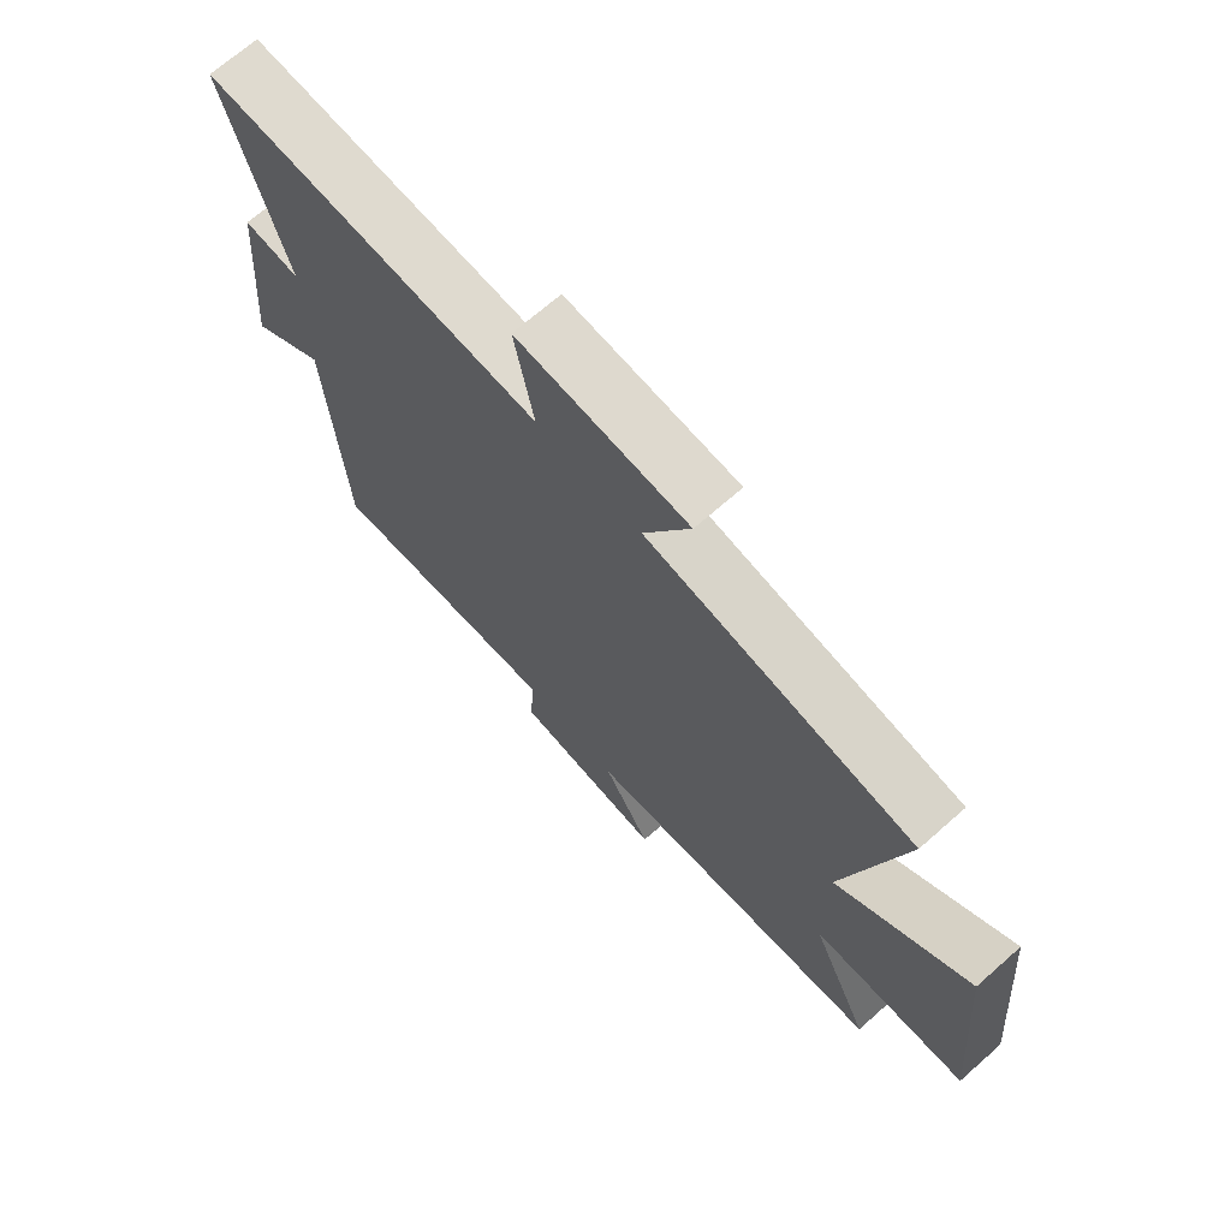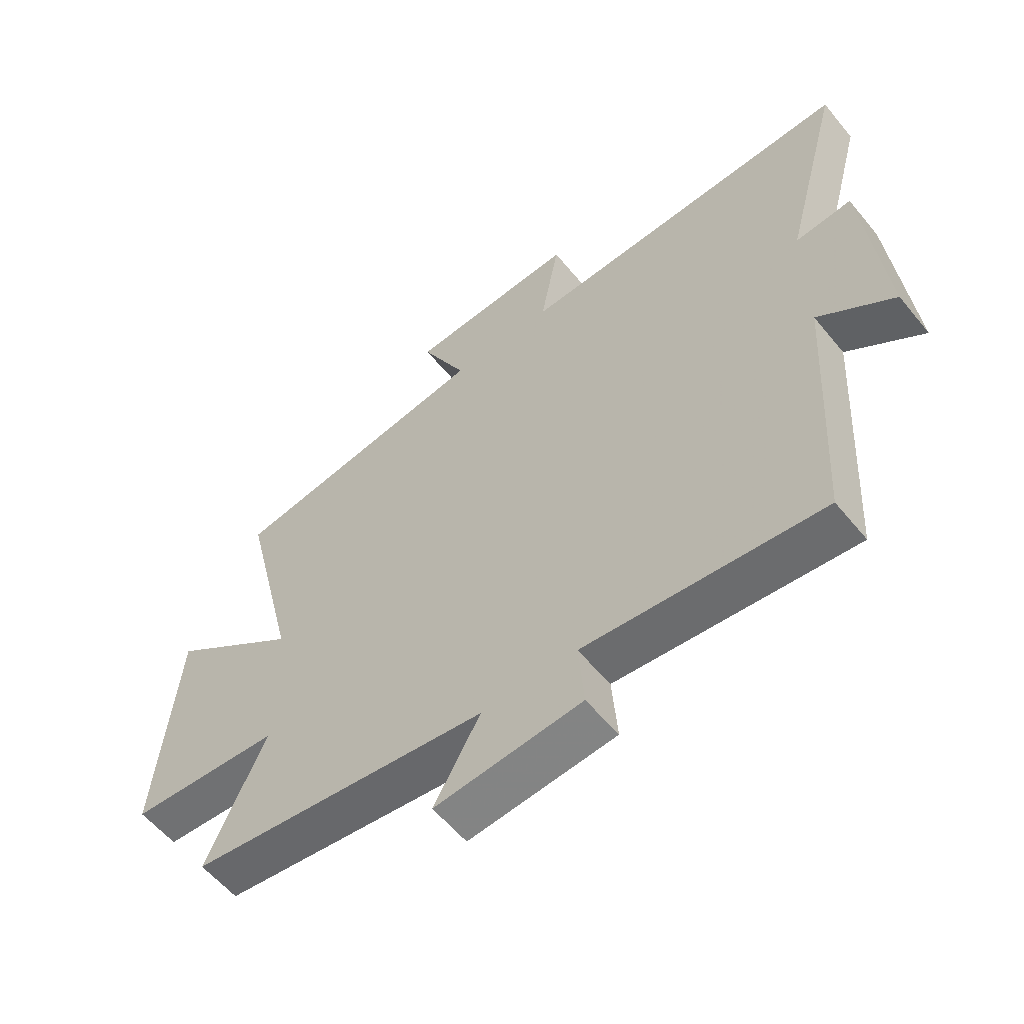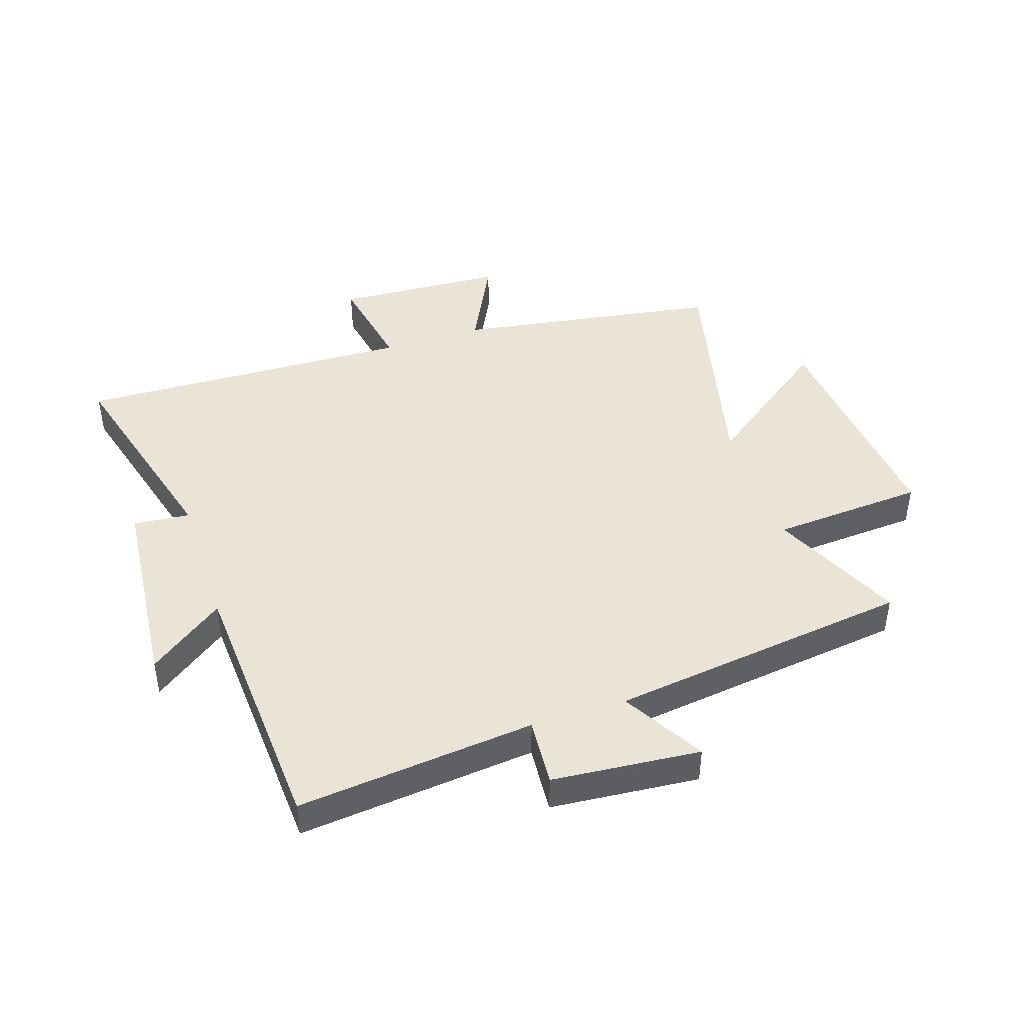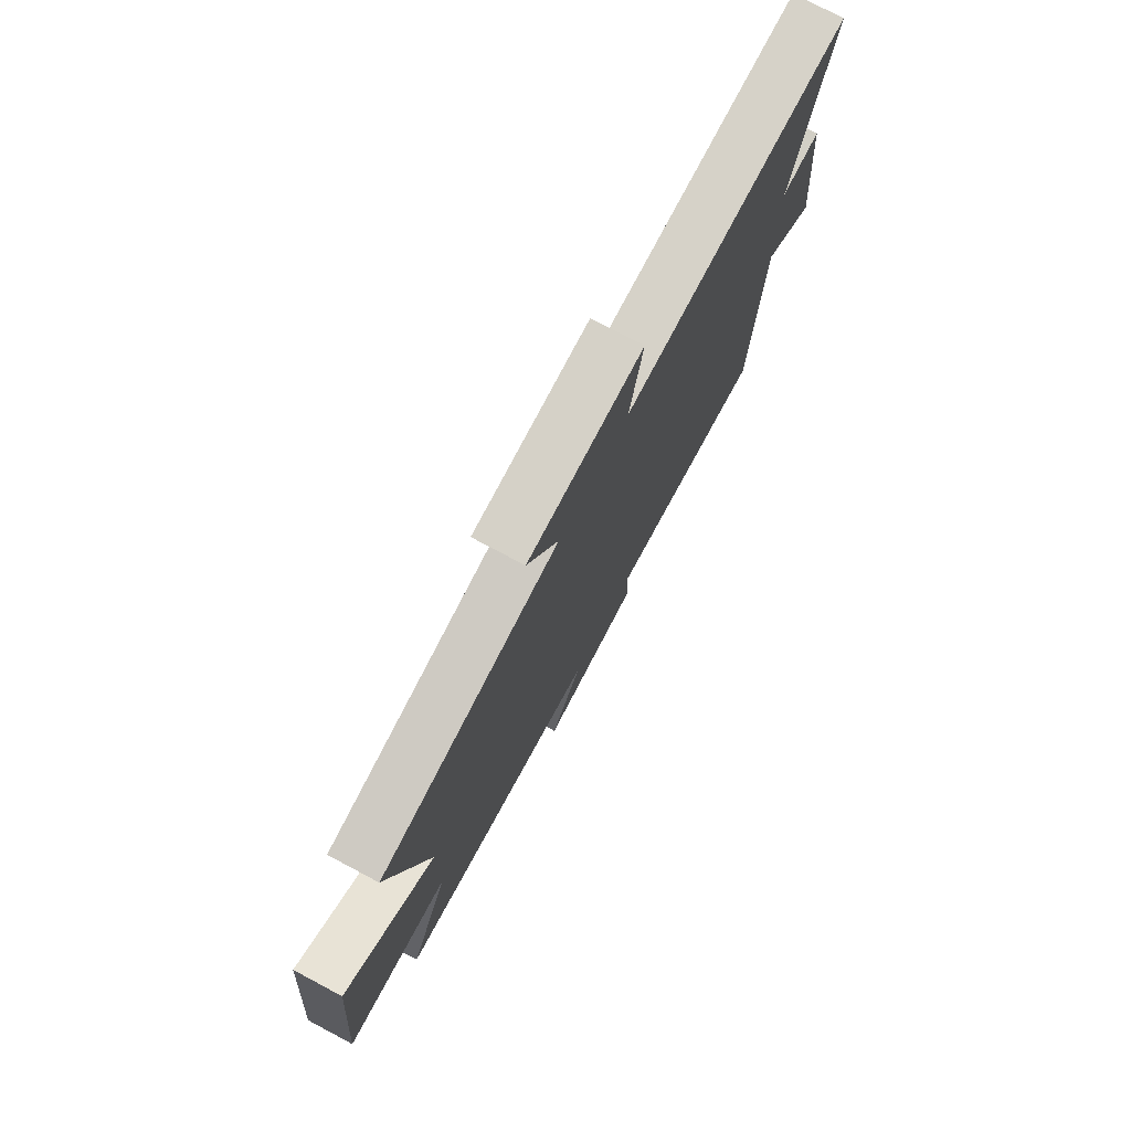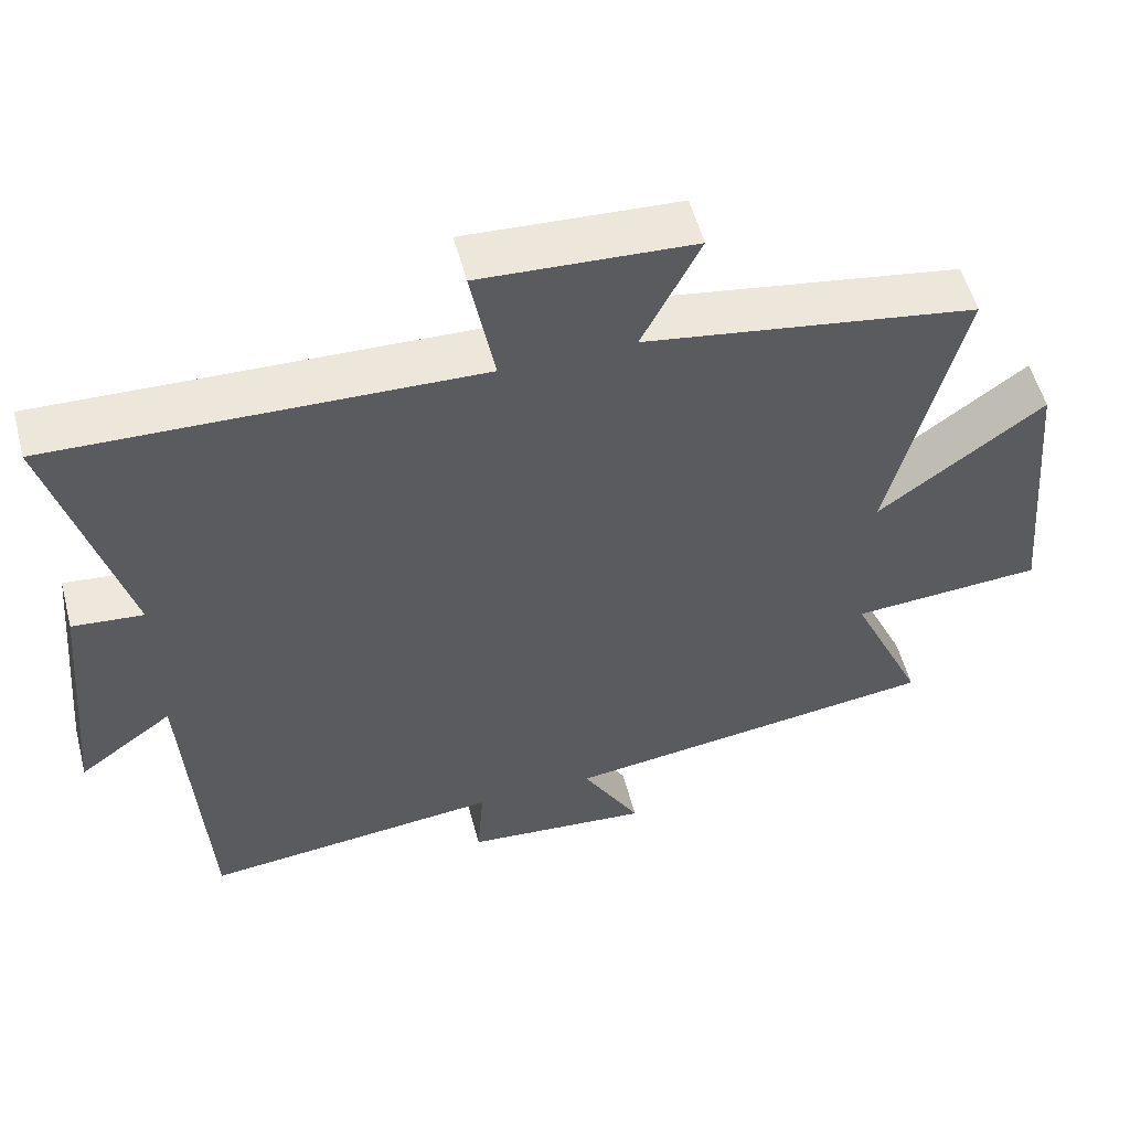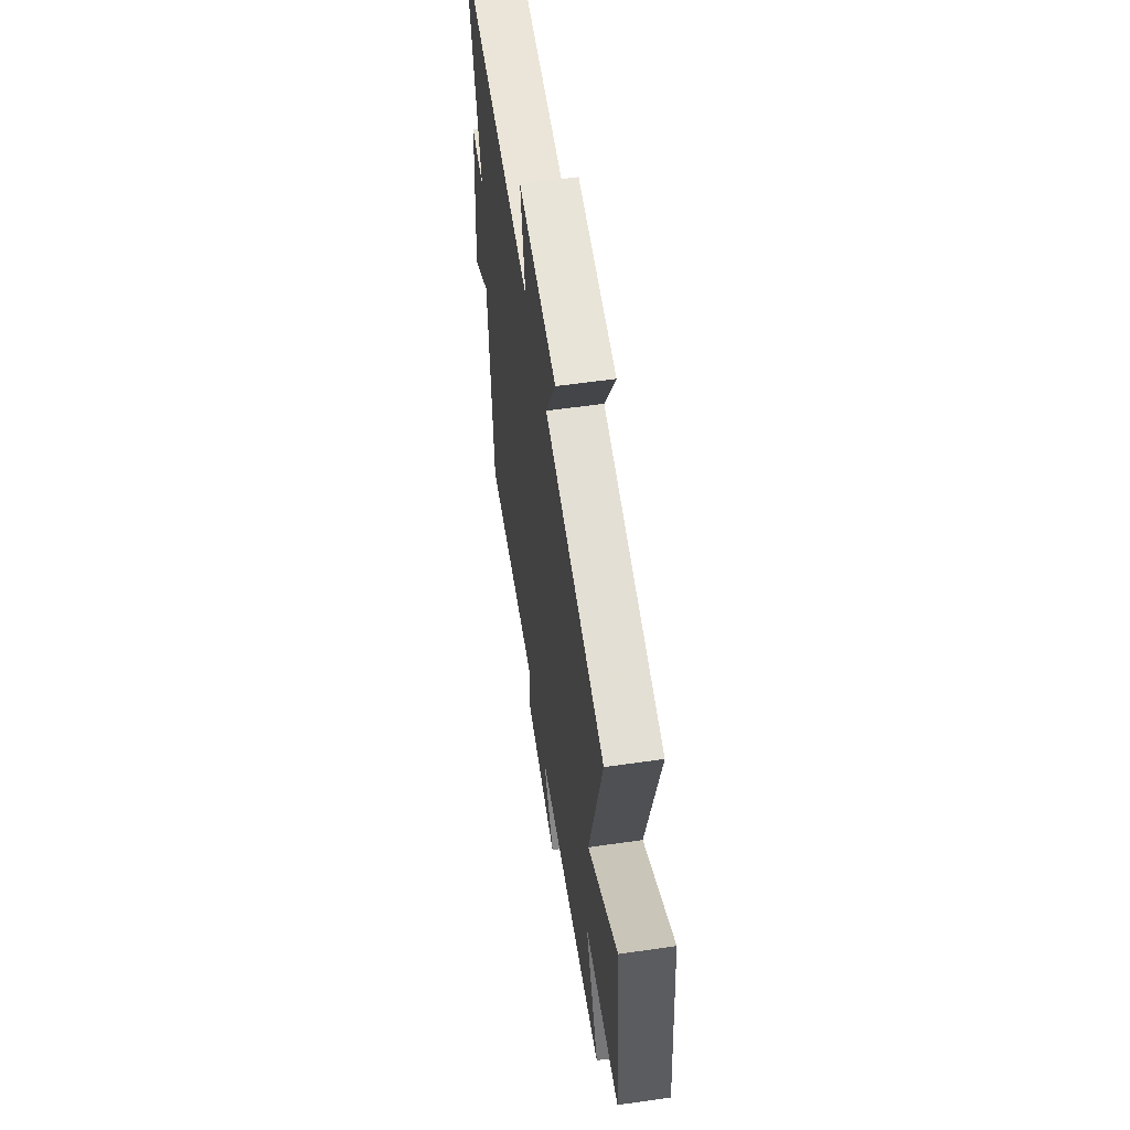
<metadata>
{"format":"obj","ext":"obj","renderer":"f3d","projection":"perspective","resolution":1024,"background":"white","views":[{"elev":69.5,"azim":-131.4,"up":"+Z"},{"elev":-57.8,"azim":38.9,"up":"+Z"},{"elev":43.9,"azim":161.7,"up":"+Y"},{"elev":76.1,"azim":-62.0,"up":"+Z"},{"elev":54.5,"azim":165.2,"up":"+Z"},{"elev":57.8,"azim":-98.5,"up":"+Z"}]}
</metadata>
<code>
v 0.598 0.07 0.519
v 0.5 0.07 0.157
v 0.595 0.07 0.166
v 0.627 0.07 -0.178
v 0.5 0.07 -0.085
v 0.473 0.07 -0.541
v 0.072 0.07 -0.5
v 0.081 0.07 -0.616
v -0.169 0.07 -0.638
v -0.09 0.07 -0.5
v -0.6 0.07 -0.434
v -0.5 0.07 -0.213
v -0.758 0.07 -0.196
v -0.722 0.07 0.198
v -0.5 0.07 0.035
v -0.595 0.07 0.429
v -0.148 0.07 0.5
v -0.226 0.07 0.656
v 0.06 0.07 0.672
v 0.028 0.07 0.5
v 0.598 0 0.519
v 0.5 0 0.157
v 0.595 0 0.166
v 0.627 0 -0.178
v 0.5 0 -0.085
v 0.473 0 -0.541
v 0.072 0 -0.5
v 0.081 0 -0.616
v -0.169 0 -0.638
v -0.09 0 -0.5
v -0.6 0 -0.434
v -0.5 0 -0.213
v -0.758 0 -0.196
v -0.722 0 0.198
v -0.5 0 0.035
v -0.595 0 0.429
v -0.148 0 0.5
v -0.226 0 0.656
v 0.06 0 0.672
v 0.028 0 0.5
f 17 18 19 20
f 15 16 17 20
f 15 20 1 2
f 12 13 14 15
f 12 15 2 3
f 10 11 12 3
f 7 8 9 10
f 7 10 3
f 5 6 7
f 5 7 3
f 3 4 5
f 40 39 38 37
f 40 37 36 35
f 22 21 40 35
f 35 34 33 32
f 23 22 35 32
f 23 32 31 30
f 30 29 28 27
f 23 30 27
f 27 26 25
f 23 27 25
f 25 24 23
f 1 21 22 2
f 2 22 23 3
f 3 23 24 4
f 4 24 25 5
f 5 25 26 6
f 6 26 27 7
f 7 27 28 8
f 8 28 29 9
f 9 29 30 10
f 10 30 31 11
f 11 31 32 12
f 12 32 33 13
f 13 33 34 14
f 14 34 35 15
f 15 35 36 16
f 16 36 37 17
f 17 37 38 18
f 18 38 39 19
f 19 39 40 20
f 20 40 21 1

</code>
